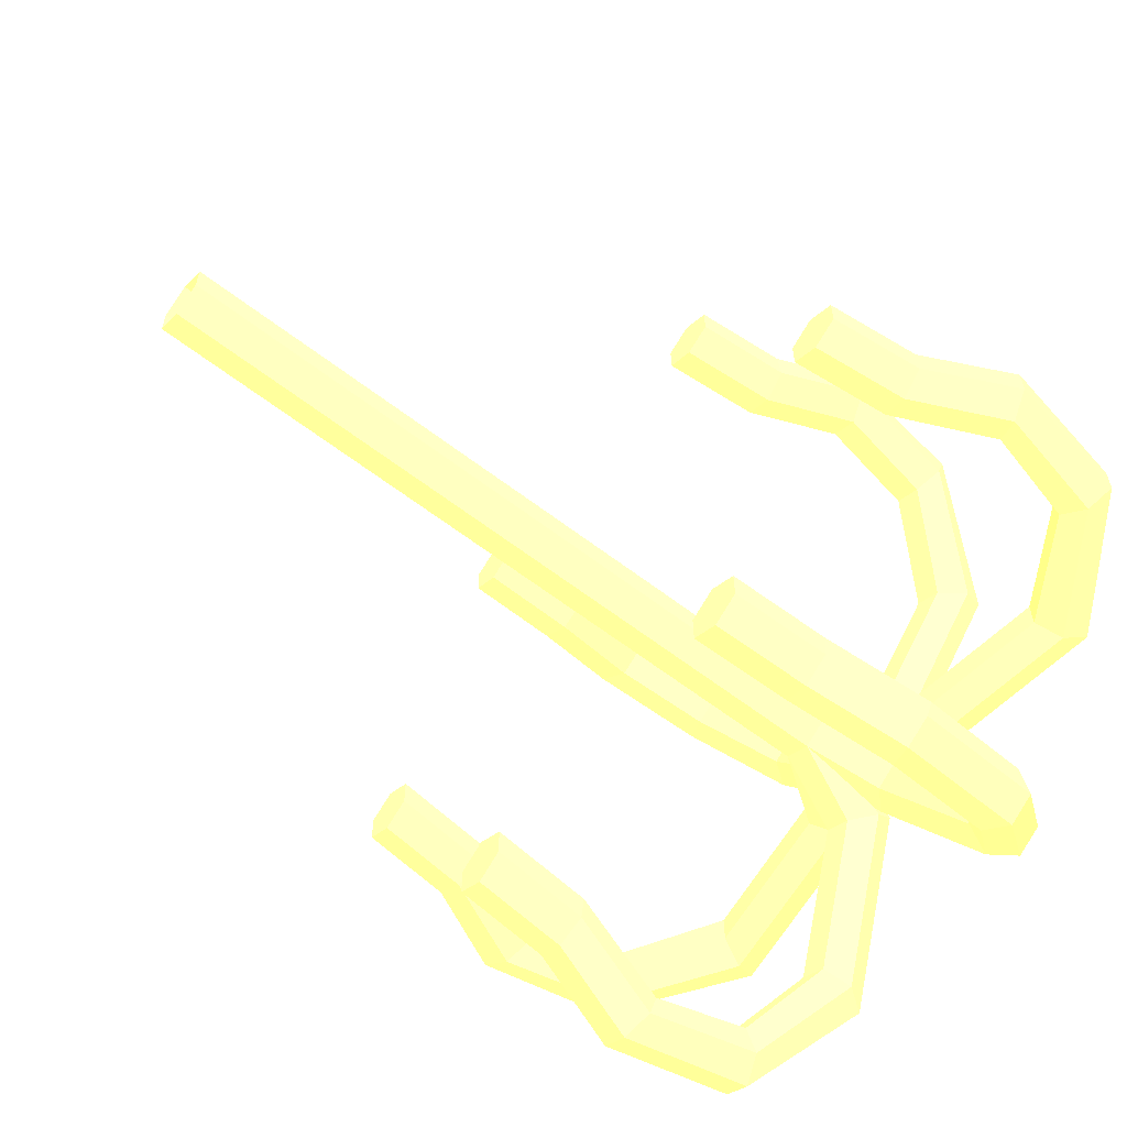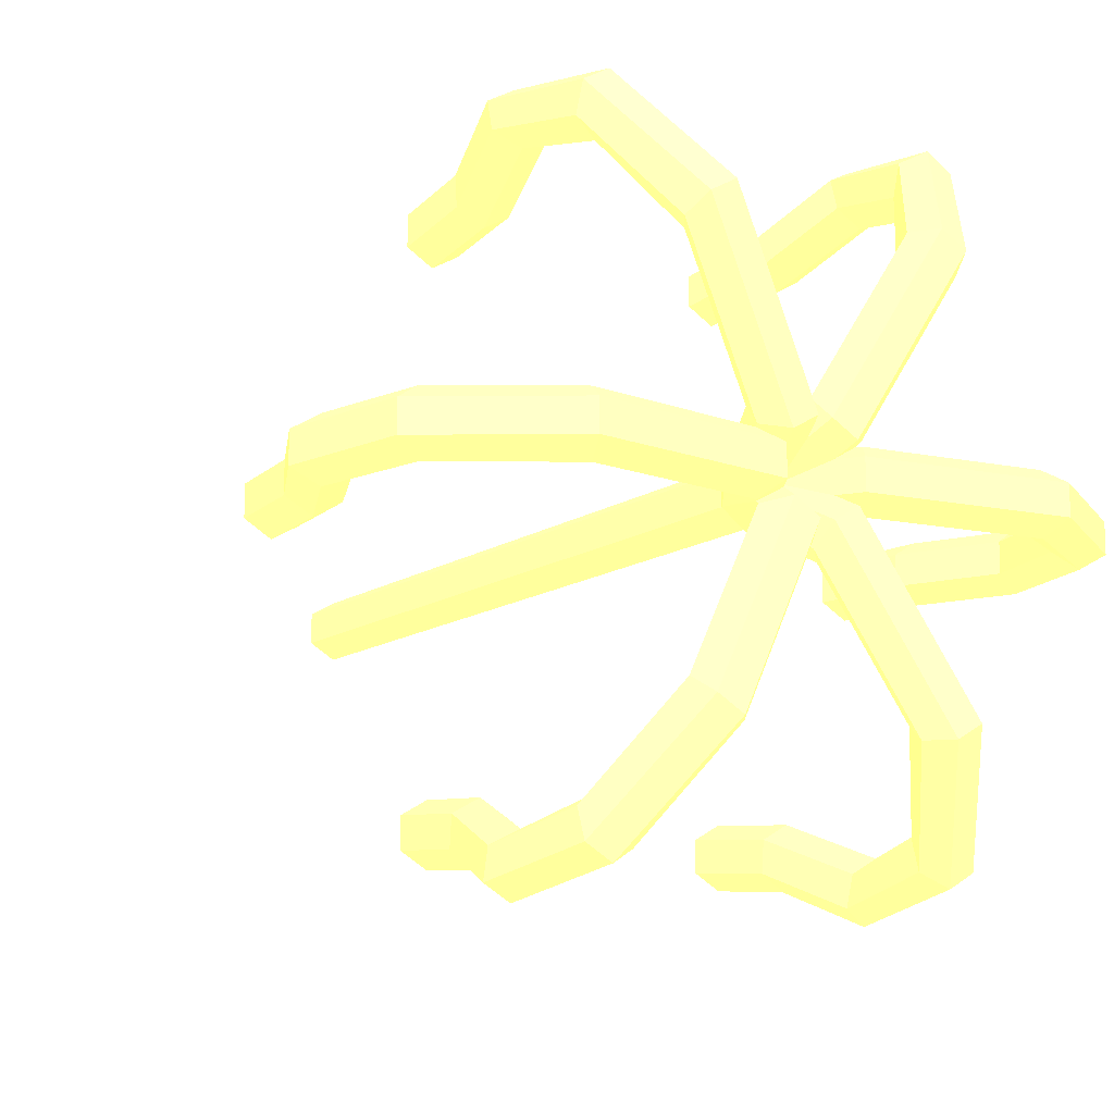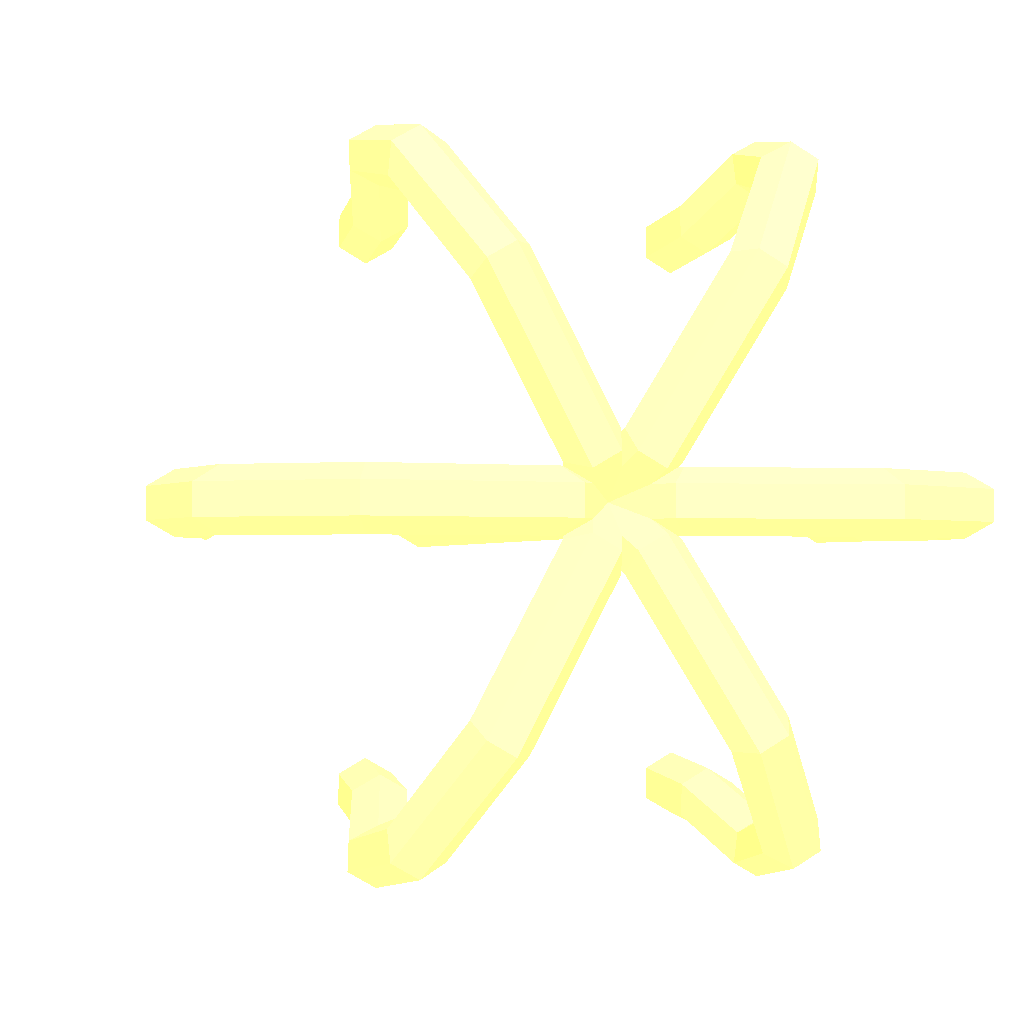
<metadata>
{"format":"obj","ext":"obj","renderer":"f3d","projection":"perspective","resolution":1024,"background":"white","views":[{"elev":-62.1,"azim":-127.9,"up":"+Z"},{"elev":-12.8,"azim":-33.6,"up":"+Z"},{"elev":-1.5,"azim":-14.9,"up":"+Z"}]}
</metadata>
<code>
o chandelier
v -0 -0.3591 -0.05191 1 0.9137 0.4432
v -0 0.8608 -0.05191 1 0.9137 0.4432
v 0.04496 -0.3591 -0.02596 1 0.9137 0.4432
v 0.04496 0.8608 -0.02596 1 0.9137 0.4432
v 0.04496 -0.3591 0.02596 1 0.9137 0.4432
v 0.04496 0.8608 0.02596 1 0.9137 0.4432
v -0 -0.3591 0.05191 1 0.9137 0.4432
v -0 0.8608 0.05191 1 0.9137 0.4432
v -0.04496 -0.3591 0.02596 1 0.9137 0.4432
v -0.04496 0.8608 0.02596 1 0.9137 0.4432
v -0.04496 -0.3591 -0.02596 1 0.9137 0.4432
v -0.04496 0.8608 -0.02596 1 0.9137 0.4432
v -0 -0.3591 -0.05191 1 0.9137 0.4432
v 0.04496 -0.3591 -0.02596 1 0.9137 0.4432
v 0.04496 -0.3591 0.02596 1 0.9137 0.4432
v -0 -0.3591 0.05191 1 0.9137 0.4432
v -0.04496 -0.3591 0.02596 1 0.9137 0.4432
v -0.04496 -0.3591 -0.02596 1 0.9137 0.4432
v 0.09596 -0.5061 -0.05191 1 0.9137 0.4432
v 0.1219 -0.4694 -0.02596 1 0.9137 0.4432
v 0.1219 -0.4694 0.02596 1 0.9137 0.4432
v 0.09596 -0.5061 0.05191 1 0.9137 0.4432
v 0.07 -0.5428 0.02596 1 0.9137 0.4432
v 0.07 -0.5428 -0.02596 1 0.9137 0.4432
v 0.3992 -0.548 -0.05191 1 0.9137 0.4432
v 0.3832 -0.506 -0.02596 1 0.9137 0.4432
v 0.3832 -0.506 0.02596 1 0.9137 0.4432
v 0.3992 -0.548 0.05191 1 0.9137 0.4432
v 0.4153 -0.5901 0.02596 1 0.9137 0.4432
v 0.4153 -0.5901 -0.02596 1 0.9137 0.4432
v 0.5903 -0.4243 -0.05191 1 0.9137 0.4432
v 0.5483 -0.4081 -0.02595 1 0.9137 0.4432
v 0.5483 -0.4081 0.02596 1 0.9137 0.4432
v 0.5903 -0.4243 0.05191 1 0.9137 0.4432
v 0.6322 -0.4404 0.02596 1 0.9137 0.4432
v 0.6322 -0.4404 -0.02595 1 0.9137 0.4432
v 0.6308 -0.2361 -0.05191 1 0.9137 0.4432
v 0.5881 -0.2501 -0.02595 1 0.9137 0.4432
v 0.5881 -0.2501 0.02596 1 0.9137 0.4432
v 0.6308 -0.2361 0.05191 1 0.9137 0.4432
v 0.6735 -0.2221 0.02596 1 0.9137 0.4432
v 0.6735 -0.2221 -0.02595 1 0.9137 0.4432
v 0.5569 -0.07978 -0.05191 1 0.9137 0.4432
v 0.5122 -0.08474 -0.02595 1 0.9137 0.4432
v 0.5122 -0.08474 0.02596 1 0.9137 0.4432
v 0.5569 -0.07978 0.05191 1 0.9137 0.4432
v 0.6016 -0.07481 0.02596 1 0.9137 0.4432
v 0.6016 -0.07481 -0.02595 1 0.9137 0.4432
v 0.5392 0.07974 -0.05191 1 0.9137 0.4432
v 0.4943 0.07974 -0.02595 1 0.9137 0.4432
v 0.4943 0.07974 0.02596 1 0.9137 0.4432
v 0.5392 0.07974 0.05191 1 0.9137 0.4432
v 0.5842 0.07974 0.02596 1 0.9137 0.4432
v 0.5842 0.07974 -0.02595 1 0.9137 0.4432
v -0 -0.3591 0.05191 1 0.9137 0.4432
v -0.04496 -0.3591 0.02596 1 0.9137 0.4432
v -0.04496 -0.3591 -0.02596 1 0.9137 0.4432
v 0 -0.3591 -0.05191 1 0.9137 0.4432
v 0.04496 -0.3591 -0.02596 1 0.9137 0.4432
v 0.04496 -0.3591 0.02596 1 0.9137 0.4432
v -0.09596 -0.5061 0.05191 1 0.9137 0.4432
v -0.1219 -0.4694 0.02595 1 0.9137 0.4432
v -0.1219 -0.4694 -0.02596 1 0.9137 0.4432
v -0.09596 -0.5061 -0.05191 1 0.9137 0.4432
v -0.07 -0.5428 -0.02596 1 0.9137 0.4432
v -0.07 -0.5428 0.02596 1 0.9137 0.4432
v -0.3992 -0.548 0.05191 1 0.9137 0.4432
v -0.3832 -0.506 0.02595 1 0.9137 0.4432
v -0.3832 -0.506 -0.02596 1 0.9137 0.4432
v -0.3992 -0.548 -0.05191 1 0.9137 0.4432
v -0.4153 -0.5901 -0.02596 1 0.9137 0.4432
v -0.4153 -0.5901 0.02595 1 0.9137 0.4432
v -0.5903 -0.4243 0.05191 1 0.9137 0.4432
v -0.5483 -0.4081 0.02595 1 0.9137 0.4432
v -0.5483 -0.4081 -0.02596 1 0.9137 0.4432
v -0.5903 -0.4243 -0.05191 1 0.9137 0.4432
v -0.6322 -0.4404 -0.02596 1 0.9137 0.4432
v -0.6322 -0.4404 0.02595 1 0.9137 0.4432
v -0.6308 -0.2361 0.05191 1 0.9137 0.4432
v -0.5881 -0.2501 0.02595 1 0.9137 0.4432
v -0.5881 -0.2501 -0.02596 1 0.9137 0.4432
v -0.6308 -0.2361 -0.05191 1 0.9137 0.4432
v -0.6735 -0.2221 -0.02596 1 0.9137 0.4432
v -0.6735 -0.2221 0.02595 1 0.9137 0.4432
v -0.5569 -0.07978 0.05191 1 0.9137 0.4432
v -0.5122 -0.08474 0.02595 1 0.9137 0.4432
v -0.5122 -0.08474 -0.02596 1 0.9137 0.4432
v -0.5569 -0.07978 -0.05191 1 0.9137 0.4432
v -0.6016 -0.07481 -0.02596 1 0.9137 0.4432
v -0.6016 -0.07481 0.02595 1 0.9137 0.4432
v -0.5392 0.07974 0.05191 1 0.9137 0.4432
v -0.4943 0.07974 0.02595 1 0.9137 0.4432
v -0.4943 0.07974 -0.02596 1 0.9137 0.4432
v -0.5392 0.07974 -0.05191 1 0.9137 0.4432
v -0.5842 0.07974 -0.02596 1 0.9137 0.4432
v -0.5842 0.07974 0.02595 1 0.9137 0.4432
v 0.04496 -0.3591 -0.02596 1 0.9137 0.4432
v 0.04496 -0.3591 0.02596 1 0.9137 0.4432
v -0 -0.3591 0.05191 1 0.9137 0.4432
v -0.04496 -0.3591 0.02596 1 0.9137 0.4432
v -0.04496 -0.3591 -0.02596 1 0.9137 0.4432
v 0 -0.3591 -0.05191 1 0.9137 0.4432
v 0.09294 -0.5061 0.05715 1 0.9137 0.4432
v 0.08344 -0.4694 0.09261 1 0.9137 0.4432
v 0.03849 -0.4694 0.1186 1 0.9137 0.4432
v 0.003026 -0.5061 0.1091 1 0.9137 0.4432
v 0.01252 -0.5428 0.0736 1 0.9137 0.4432
v 0.05748 -0.5428 0.04764 1 0.9137 0.4432
v 0.2446 -0.548 0.3198 1 0.9137 0.4432
v 0.2141 -0.506 0.3189 1 0.9137 0.4432
v 0.1691 -0.506 0.3449 1 0.9137 0.4432
v 0.1547 -0.548 0.3717 1 0.9137 0.4432
v 0.1852 -0.5901 0.3726 1 0.9137 0.4432
v 0.2301 -0.5901 0.3466 1 0.9137 0.4432
v 0.3401 -0.4243 0.4852 1 0.9137 0.4432
v 0.2966 -0.4081 0.4619 1 0.9137 0.4432
v 0.2517 -0.4081 0.4878 1 0.9137 0.4432
v 0.2502 -0.4243 0.5372 1 0.9137 0.4432
v 0.2936 -0.4404 0.5605 1 0.9137 0.4432
v 0.3386 -0.4404 0.5346 1 0.9137 0.4432
v 0.3604 -0.2361 0.5204 1 0.9137 0.4432
v 0.3165 -0.2501 0.4963 1 0.9137 0.4432
v 0.2716 -0.2501 0.5223 1 0.9137 0.4432
v 0.2705 -0.2361 0.5723 1 0.9137 0.4432
v 0.3143 -0.2221 0.5963 1 0.9137 0.4432
v 0.3593 -0.2221 0.5703 1 0.9137 0.4432
v 0.3234 -0.07978 0.4564 1 0.9137 0.4432
v 0.2786 -0.08474 0.4306 1 0.9137 0.4432
v 0.2336 -0.08474 0.4566 1 0.9137 0.4432
v 0.2335 -0.07978 0.5083 1 0.9137 0.4432
v 0.2783 -0.07481 0.534 1 0.9137 0.4432
v 0.3233 -0.07481 0.508 1 0.9137 0.4432
v 0.3146 0.07974 0.441 1 0.9137 0.4432
v 0.2696 0.07974 0.4151 1 0.9137 0.4432
v 0.2247 0.07974 0.441 1 0.9137 0.4432
v 0.2246 0.07974 0.4929 1 0.9137 0.4432
v 0.2696 0.07974 0.5189 1 0.9137 0.4432
v 0.3146 0.07974 0.4929 1 0.9137 0.4432
v -0.04496 -0.3591 0.02596 1 0.9137 0.4432
v -0.04496 -0.3591 -0.02596 1 0.9137 0.4432
v 0 -0.3591 -0.05191 1 0.9137 0.4432
v 0.04496 -0.3591 -0.02596 1 0.9137 0.4432
v 0.04496 -0.3591 0.02596 1 0.9137 0.4432
v -0 -0.3591 0.05191 1 0.9137 0.4432
v -0.09294 -0.5061 -0.05715 1 0.9137 0.4432
v -0.08344 -0.4694 -0.09261 1 0.9137 0.4432
v -0.03849 -0.4694 -0.1186 1 0.9137 0.4432
v -0.003026 -0.5061 -0.1091 1 0.9137 0.4432
v -0.01252 -0.5428 -0.0736 1 0.9137 0.4432
v -0.05748 -0.5428 -0.04764 1 0.9137 0.4432
v -0.2446 -0.548 -0.3198 1 0.9137 0.4432
v -0.2141 -0.506 -0.3189 1 0.9137 0.4432
v -0.1691 -0.506 -0.3449 1 0.9137 0.4432
v -0.1547 -0.548 -0.3717 1 0.9137 0.4432
v -0.1852 -0.5901 -0.3726 1 0.9137 0.4432
v -0.2301 -0.5901 -0.3466 1 0.9137 0.4432
v -0.3401 -0.4243 -0.4852 1 0.9137 0.4432
v -0.2966 -0.4081 -0.4619 1 0.9137 0.4432
v -0.2517 -0.4081 -0.4878 1 0.9137 0.4432
v -0.2502 -0.4243 -0.5372 1 0.9137 0.4432
v -0.2936 -0.4404 -0.5605 1 0.9137 0.4432
v -0.3386 -0.4404 -0.5346 1 0.9137 0.4432
v -0.3604 -0.2361 -0.5204 1 0.9137 0.4432
v -0.3165 -0.2501 -0.4963 1 0.9137 0.4432
v -0.2716 -0.2501 -0.5223 1 0.9137 0.4432
v -0.2705 -0.2361 -0.5723 1 0.9137 0.4432
v -0.3143 -0.2221 -0.5963 1 0.9137 0.4432
v -0.3593 -0.2221 -0.5703 1 0.9137 0.4432
v -0.3234 -0.07978 -0.4564 1 0.9137 0.4432
v -0.2786 -0.08474 -0.4306 1 0.9137 0.4432
v -0.2336 -0.08474 -0.4566 1 0.9137 0.4432
v -0.2335 -0.07978 -0.5083 1 0.9137 0.4432
v -0.2783 -0.07481 -0.534 1 0.9137 0.4432
v -0.3233 -0.07481 -0.508 1 0.9137 0.4432
v -0.3146 0.07974 -0.441 1 0.9137 0.4432
v -0.2696 0.07974 -0.4151 1 0.9137 0.4432
v -0.2247 0.07974 -0.441 1 0.9137 0.4432
v -0.2246 0.07974 -0.4929 1 0.9137 0.4432
v -0.2696 0.07974 -0.5189 1 0.9137 0.4432
v -0.3146 0.07974 -0.4929 1 0.9137 0.4432
v 0.04496 -0.3591 0.02596 1 0.9137 0.4432
v 0 -0.3591 0.05191 1 0.9137 0.4432
v -0.04496 -0.3591 0.02596 1 0.9137 0.4432
v -0.04496 -0.3591 -0.02596 1 0.9137 0.4432
v 0 -0.3591 -0.05191 1 0.9137 0.4432
v 0.04496 -0.3591 -0.02596 1 0.9137 0.4432
v -0.003026 -0.5061 0.1091 1 0.9137 0.4432
v -0.03849 -0.4694 0.1186 1 0.9137 0.4432
v -0.08344 -0.4694 0.09261 1 0.9137 0.4432
v -0.09294 -0.5061 0.05715 1 0.9137 0.4432
v -0.05748 -0.5428 0.04764 1 0.9137 0.4432
v -0.01252 -0.5428 0.0736 1 0.9137 0.4432
v -0.1547 -0.548 0.3717 1 0.9137 0.4432
v -0.1691 -0.506 0.3449 1 0.9137 0.4432
v -0.2141 -0.506 0.3189 1 0.9137 0.4432
v -0.2446 -0.548 0.3198 1 0.9137 0.4432
v -0.2301 -0.5901 0.3466 1 0.9137 0.4432
v -0.1852 -0.5901 0.3726 1 0.9137 0.4432
v -0.2502 -0.4243 0.5372 1 0.9137 0.4432
v -0.2517 -0.4081 0.4878 1 0.9137 0.4432
v -0.2966 -0.4081 0.4619 1 0.9137 0.4432
v -0.3401 -0.4243 0.4852 1 0.9137 0.4432
v -0.3386 -0.4404 0.5346 1 0.9137 0.4432
v -0.2936 -0.4404 0.5605 1 0.9137 0.4432
v -0.2705 -0.2361 0.5723 1 0.9137 0.4432
v -0.2716 -0.2501 0.5223 1 0.9137 0.4432
v -0.3165 -0.2501 0.4963 1 0.9137 0.4432
v -0.3604 -0.2361 0.5204 1 0.9137 0.4432
v -0.3593 -0.2221 0.5703 1 0.9137 0.4432
v -0.3143 -0.2221 0.5963 1 0.9137 0.4432
v -0.2335 -0.07978 0.5083 1 0.9137 0.4432
v -0.2336 -0.08474 0.4566 1 0.9137 0.4432
v -0.2786 -0.08474 0.4306 1 0.9137 0.4432
v -0.3234 -0.07978 0.4564 1 0.9137 0.4432
v -0.3233 -0.07481 0.508 1 0.9137 0.4432
v -0.2783 -0.07481 0.534 1 0.9137 0.4432
v -0.2247 0.07974 0.4929 1 0.9137 0.4432
v -0.2247 0.07974 0.441 1 0.9137 0.4432
v -0.2696 0.07974 0.4151 1 0.9137 0.4432
v -0.3146 0.07974 0.441 1 0.9137 0.4432
v -0.3146 0.07974 0.4929 1 0.9137 0.4432
v -0.2696 0.07974 0.5189 1 0.9137 0.4432
v -0.04496 -0.3591 -0.02596 1 0.9137 0.4432
v 0 -0.3591 -0.05191 1 0.9137 0.4432
v 0.04496 -0.3591 -0.02596 1 0.9137 0.4432
v 0.04496 -0.3591 0.02596 1 0.9137 0.4432
v -0 -0.3591 0.05191 1 0.9137 0.4432
v -0.04496 -0.3591 0.02596 1 0.9137 0.4432
v 0.003026 -0.5061 -0.1091 1 0.9137 0.4432
v 0.03849 -0.4694 -0.1186 1 0.9137 0.4432
v 0.08344 -0.4694 -0.09261 1 0.9137 0.4432
v 0.09294 -0.5061 -0.05715 1 0.9137 0.4432
v 0.05748 -0.5428 -0.04764 1 0.9137 0.4432
v 0.01252 -0.5428 -0.0736 1 0.9137 0.4432
v 0.1547 -0.548 -0.3717 1 0.9137 0.4432
v 0.1691 -0.506 -0.3449 1 0.9137 0.4432
v 0.2141 -0.506 -0.3189 1 0.9137 0.4432
v 0.2446 -0.548 -0.3198 1 0.9137 0.4432
v 0.2301 -0.5901 -0.3466 1 0.9137 0.4432
v 0.1852 -0.5901 -0.3726 1 0.9137 0.4432
v 0.2502 -0.4243 -0.5372 1 0.9137 0.4432
v 0.2517 -0.4081 -0.4878 1 0.9137 0.4432
v 0.2966 -0.4081 -0.4619 1 0.9137 0.4432
v 0.3401 -0.4243 -0.4852 1 0.9137 0.4432
v 0.3386 -0.4404 -0.5346 1 0.9137 0.4432
v 0.2936 -0.4404 -0.5605 1 0.9137 0.4432
v 0.2705 -0.2361 -0.5723 1 0.9137 0.4432
v 0.2716 -0.2501 -0.5223 1 0.9137 0.4432
v 0.3165 -0.2501 -0.4963 1 0.9137 0.4432
v 0.3604 -0.2361 -0.5204 1 0.9137 0.4432
v 0.3593 -0.2221 -0.5703 1 0.9137 0.4432
v 0.3143 -0.2221 -0.5963 1 0.9137 0.4432
v 0.2335 -0.07978 -0.5083 1 0.9137 0.4432
v 0.2336 -0.08474 -0.4566 1 0.9137 0.4432
v 0.2786 -0.08474 -0.4306 1 0.9137 0.4432
v 0.3234 -0.07978 -0.4564 1 0.9137 0.4432
v 0.3233 -0.07481 -0.508 1 0.9137 0.4432
v 0.2783 -0.07481 -0.534 1 0.9137 0.4432
v 0.2247 0.07974 -0.4929 1 0.9137 0.4432
v 0.2247 0.07974 -0.441 1 0.9137 0.4432
v 0.2696 0.07974 -0.4151 1 0.9137 0.4432
v 0.3146 0.07974 -0.441 1 0.9137 0.4432
v 0.3146 0.07974 -0.4929 1 0.9137 0.4432
v 0.2696 0.07974 -0.5189 1 0.9137 0.4432
f 1 2 4 3
f 3 4 6 5
f 5 6 8 7
f 7 8 10 9
f 9 10 12 11
f 11 12 2 1
f 1 3 5 7 9 11
f 13 18 17 16 15 14
f 23 24 30 29
f 14 15 21 20
f 17 18 24 23
f 15 16 22 21
f 13 14 20 19
f 18 13 19 24
f 16 17 23 22
f 30 25 31 36
f 21 22 28 27
f 19 20 26 25
f 24 19 25 30
f 22 23 29 28
f 20 21 27 26
f 35 36 42 41
f 28 29 35 34
f 26 27 33 32
f 29 30 36 35
f 27 28 34 33
f 25 26 32 31
f 40 41 47 46
f 33 34 40 39
f 31 32 38 37
f 36 31 37 42
f 34 35 41 40
f 32 33 39 38
f 45 46 52 51
f 38 39 45 44
f 41 42 48 47
f 39 40 46 45
f 37 38 44 43
f 42 37 43 48
f 49 50 51 52 53 54
f 43 44 50 49
f 48 43 49 54
f 46 47 53 52
f 44 45 51 50
f 47 48 54 53
f 55 60 59 58 57 56
f 65 66 72 71
f 56 57 63 62
f 59 60 66 65
f 57 58 64 63
f 55 56 62 61
f 60 55 61 66
f 58 59 65 64
f 72 67 73 78
f 63 64 70 69
f 61 62 68 67
f 66 61 67 72
f 64 65 71 70
f 62 63 69 68
f 77 78 84 83
f 70 71 77 76
f 68 69 75 74
f 71 72 78 77
f 69 70 76 75
f 67 68 74 73
f 82 83 89 88
f 75 76 82 81
f 73 74 80 79
f 78 73 79 84
f 76 77 83 82
f 74 75 81 80
f 87 88 94 93
f 80 81 87 86
f 83 84 90 89
f 81 82 88 87
f 79 80 86 85
f 84 79 85 90
f 91 92 93 94 95 96
f 85 86 92 91
f 90 85 91 96
f 88 89 95 94
f 86 87 93 92
f 89 90 96 95
f 107 108 114 113
f 98 99 105 104
f 101 102 108 107
f 99 100 106 105
f 97 98 104 103
f 102 97 103 108
f 100 101 107 106
f 114 109 115 120
f 105 106 112 111
f 103 104 110 109
f 108 103 109 114
f 106 107 113 112
f 104 105 111 110
f 119 120 126 125
f 112 113 119 118
f 110 111 117 116
f 113 114 120 119
f 111 112 118 117
f 109 110 116 115
f 124 125 131 130
f 117 118 124 123
f 115 116 122 121
f 120 115 121 126
f 118 119 125 124
f 116 117 123 122
f 129 130 136 135
f 122 123 129 128
f 125 126 132 131
f 123 124 130 129
f 121 122 128 127
f 126 121 127 132
f 133 134 135 136 137 138
f 127 128 134 133
f 132 127 133 138
f 130 131 137 136
f 128 129 135 134
f 131 132 138 137
f 139 144 143 142 141 140
f 149 150 156 155
f 140 141 147 146
f 143 144 150 149
f 141 142 148 147
f 139 140 146 145
f 144 139 145 150
f 142 143 149 148
f 156 151 157 162
f 147 148 154 153
f 145 146 152 151
f 150 145 151 156
f 148 149 155 154
f 146 147 153 152
f 161 162 168 167
f 154 155 161 160
f 152 153 159 158
f 155 156 162 161
f 153 154 160 159
f 151 152 158 157
f 166 167 173 172
f 159 160 166 165
f 157 158 164 163
f 162 157 163 168
f 160 161 167 166
f 158 159 165 164
f 171 172 178 177
f 164 165 171 170
f 167 168 174 173
f 165 166 172 171
f 163 164 170 169
f 168 163 169 174
f 175 176 177 178 179 180
f 169 170 176 175
f 174 169 175 180
f 172 173 179 178
f 170 171 177 176
f 173 174 180 179
f 191 192 198 197
f 182 183 189 188
f 185 186 192 191
f 183 184 190 189
f 181 182 188 187
f 186 181 187 192
f 184 185 191 190
f 198 193 199 204
f 189 190 196 195
f 187 188 194 193
f 192 187 193 198
f 190 191 197 196
f 188 189 195 194
f 203 204 210 209
f 196 197 203 202
f 194 195 201 200
f 197 198 204 203
f 195 196 202 201
f 193 194 200 199
f 208 209 215 214
f 201 202 208 207
f 199 200 206 205
f 204 199 205 210
f 202 203 209 208
f 200 201 207 206
f 213 214 220 219
f 206 207 213 212
f 209 210 216 215
f 207 208 214 213
f 205 206 212 211
f 210 205 211 216
f 217 218 219 220 221 222
f 211 212 218 217
f 216 211 217 222
f 214 215 221 220
f 212 213 219 218
f 215 216 222 221
f 223 228 227 226 225 224
f 233 234 240 239
f 224 225 231 230
f 227 228 234 233
f 225 226 232 231
f 223 224 230 229
f 228 223 229 234
f 226 227 233 232
f 240 235 241 246
f 231 232 238 237
f 229 230 236 235
f 234 229 235 240
f 232 233 239 238
f 230 231 237 236
f 245 246 252 251
f 238 239 245 244
f 236 237 243 242
f 239 240 246 245
f 237 238 244 243
f 235 236 242 241
f 250 251 257 256
f 243 244 250 249
f 241 242 248 247
f 246 241 247 252
f 244 245 251 250
f 242 243 249 248
f 255 256 262 261
f 248 249 255 254
f 251 252 258 257
f 249 250 256 255
f 247 248 254 253
f 252 247 253 258
f 259 260 261 262 263 264
f 253 254 260 259
f 258 253 259 264
f 256 257 263 262
f 254 255 261 260
f 257 258 264 263

</code>
